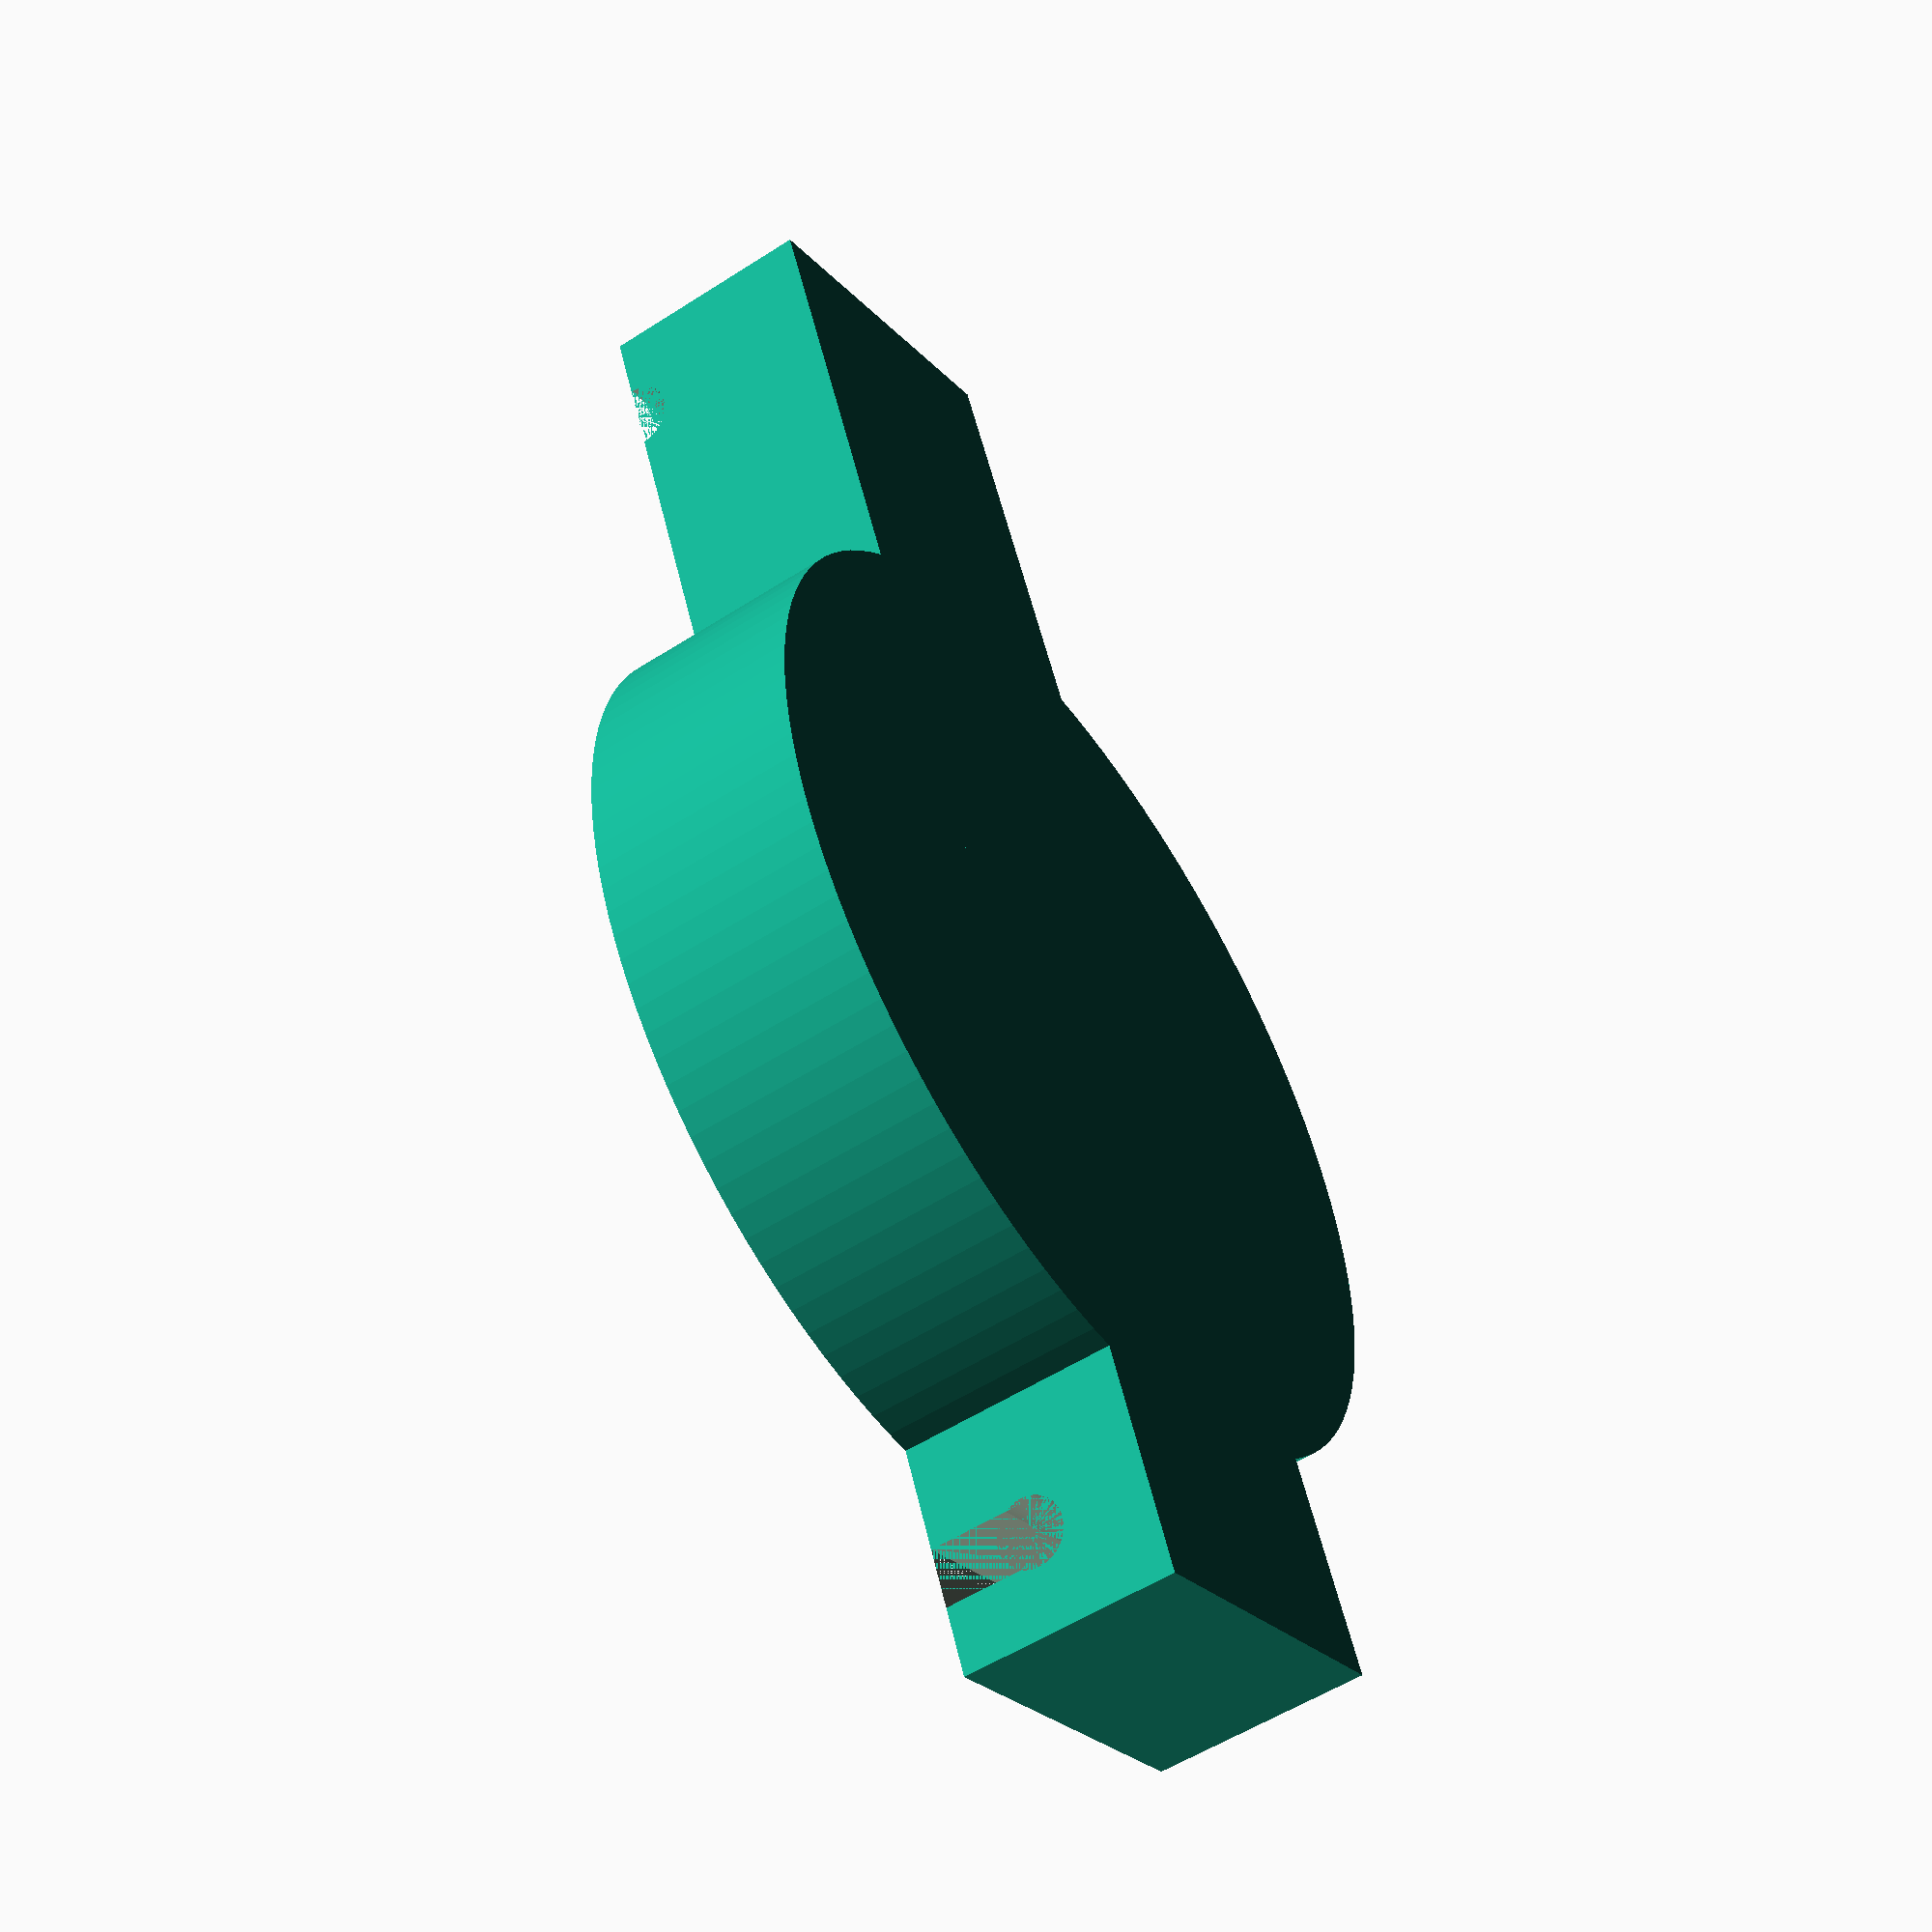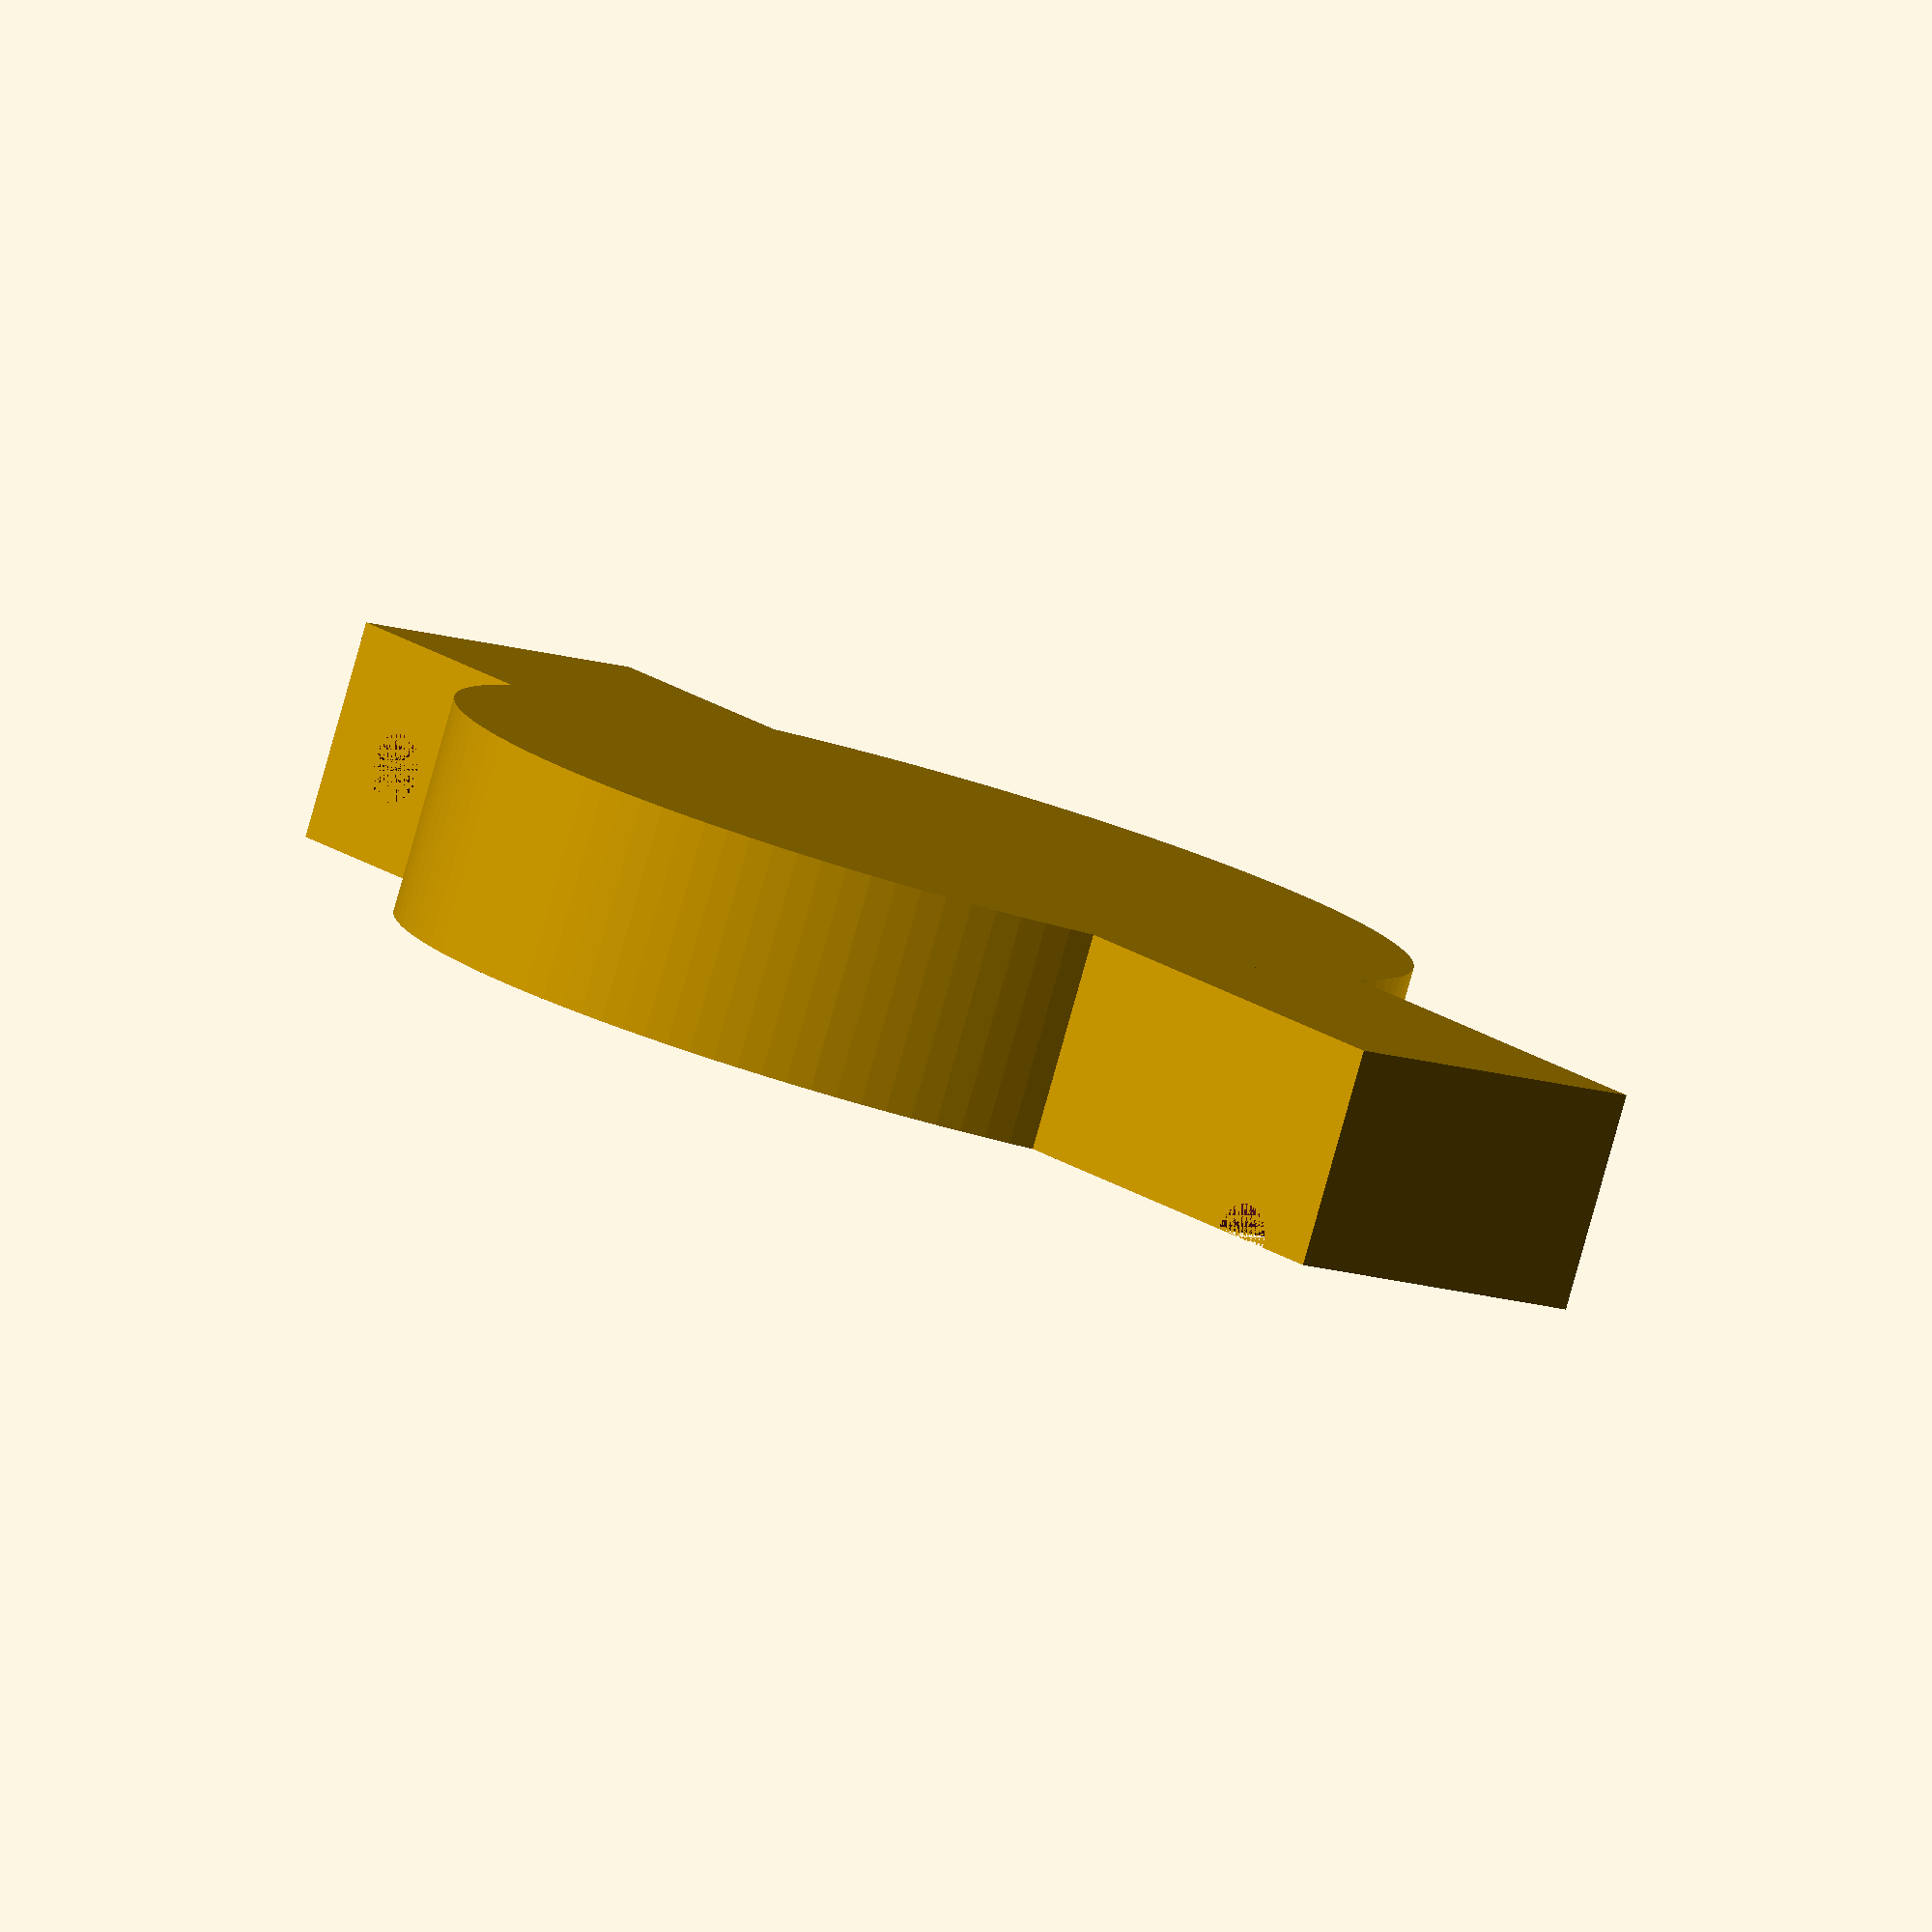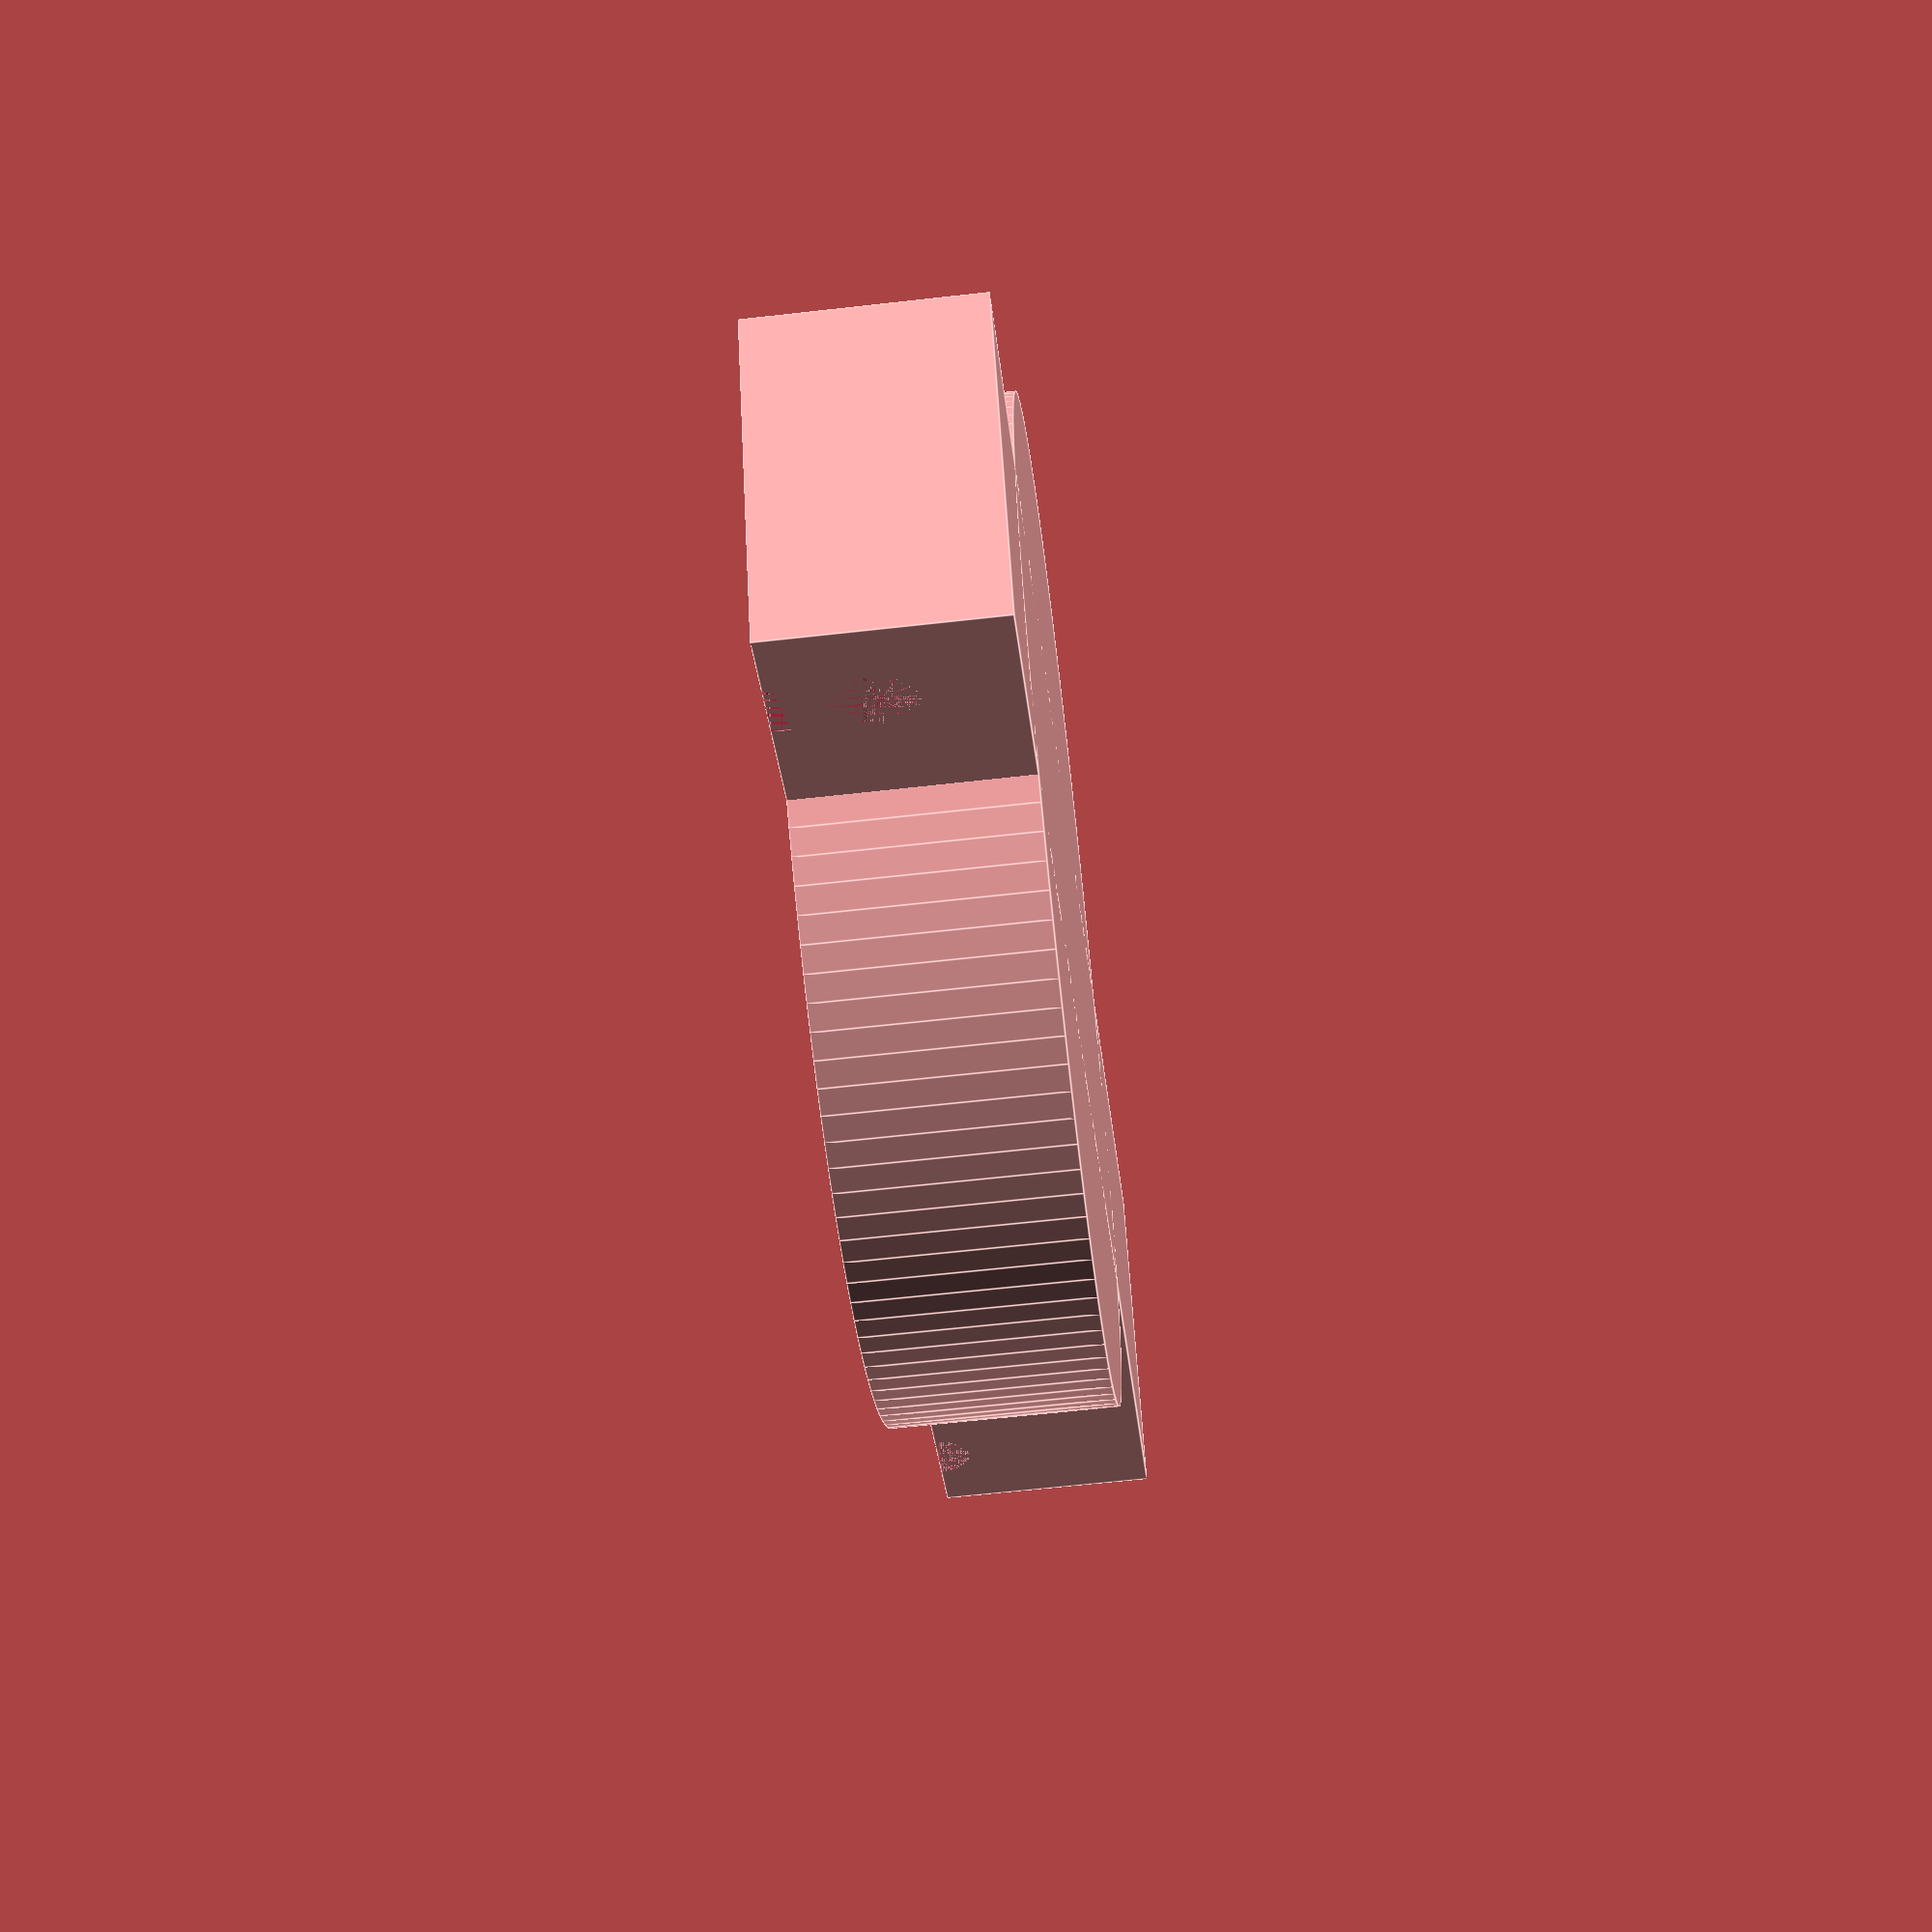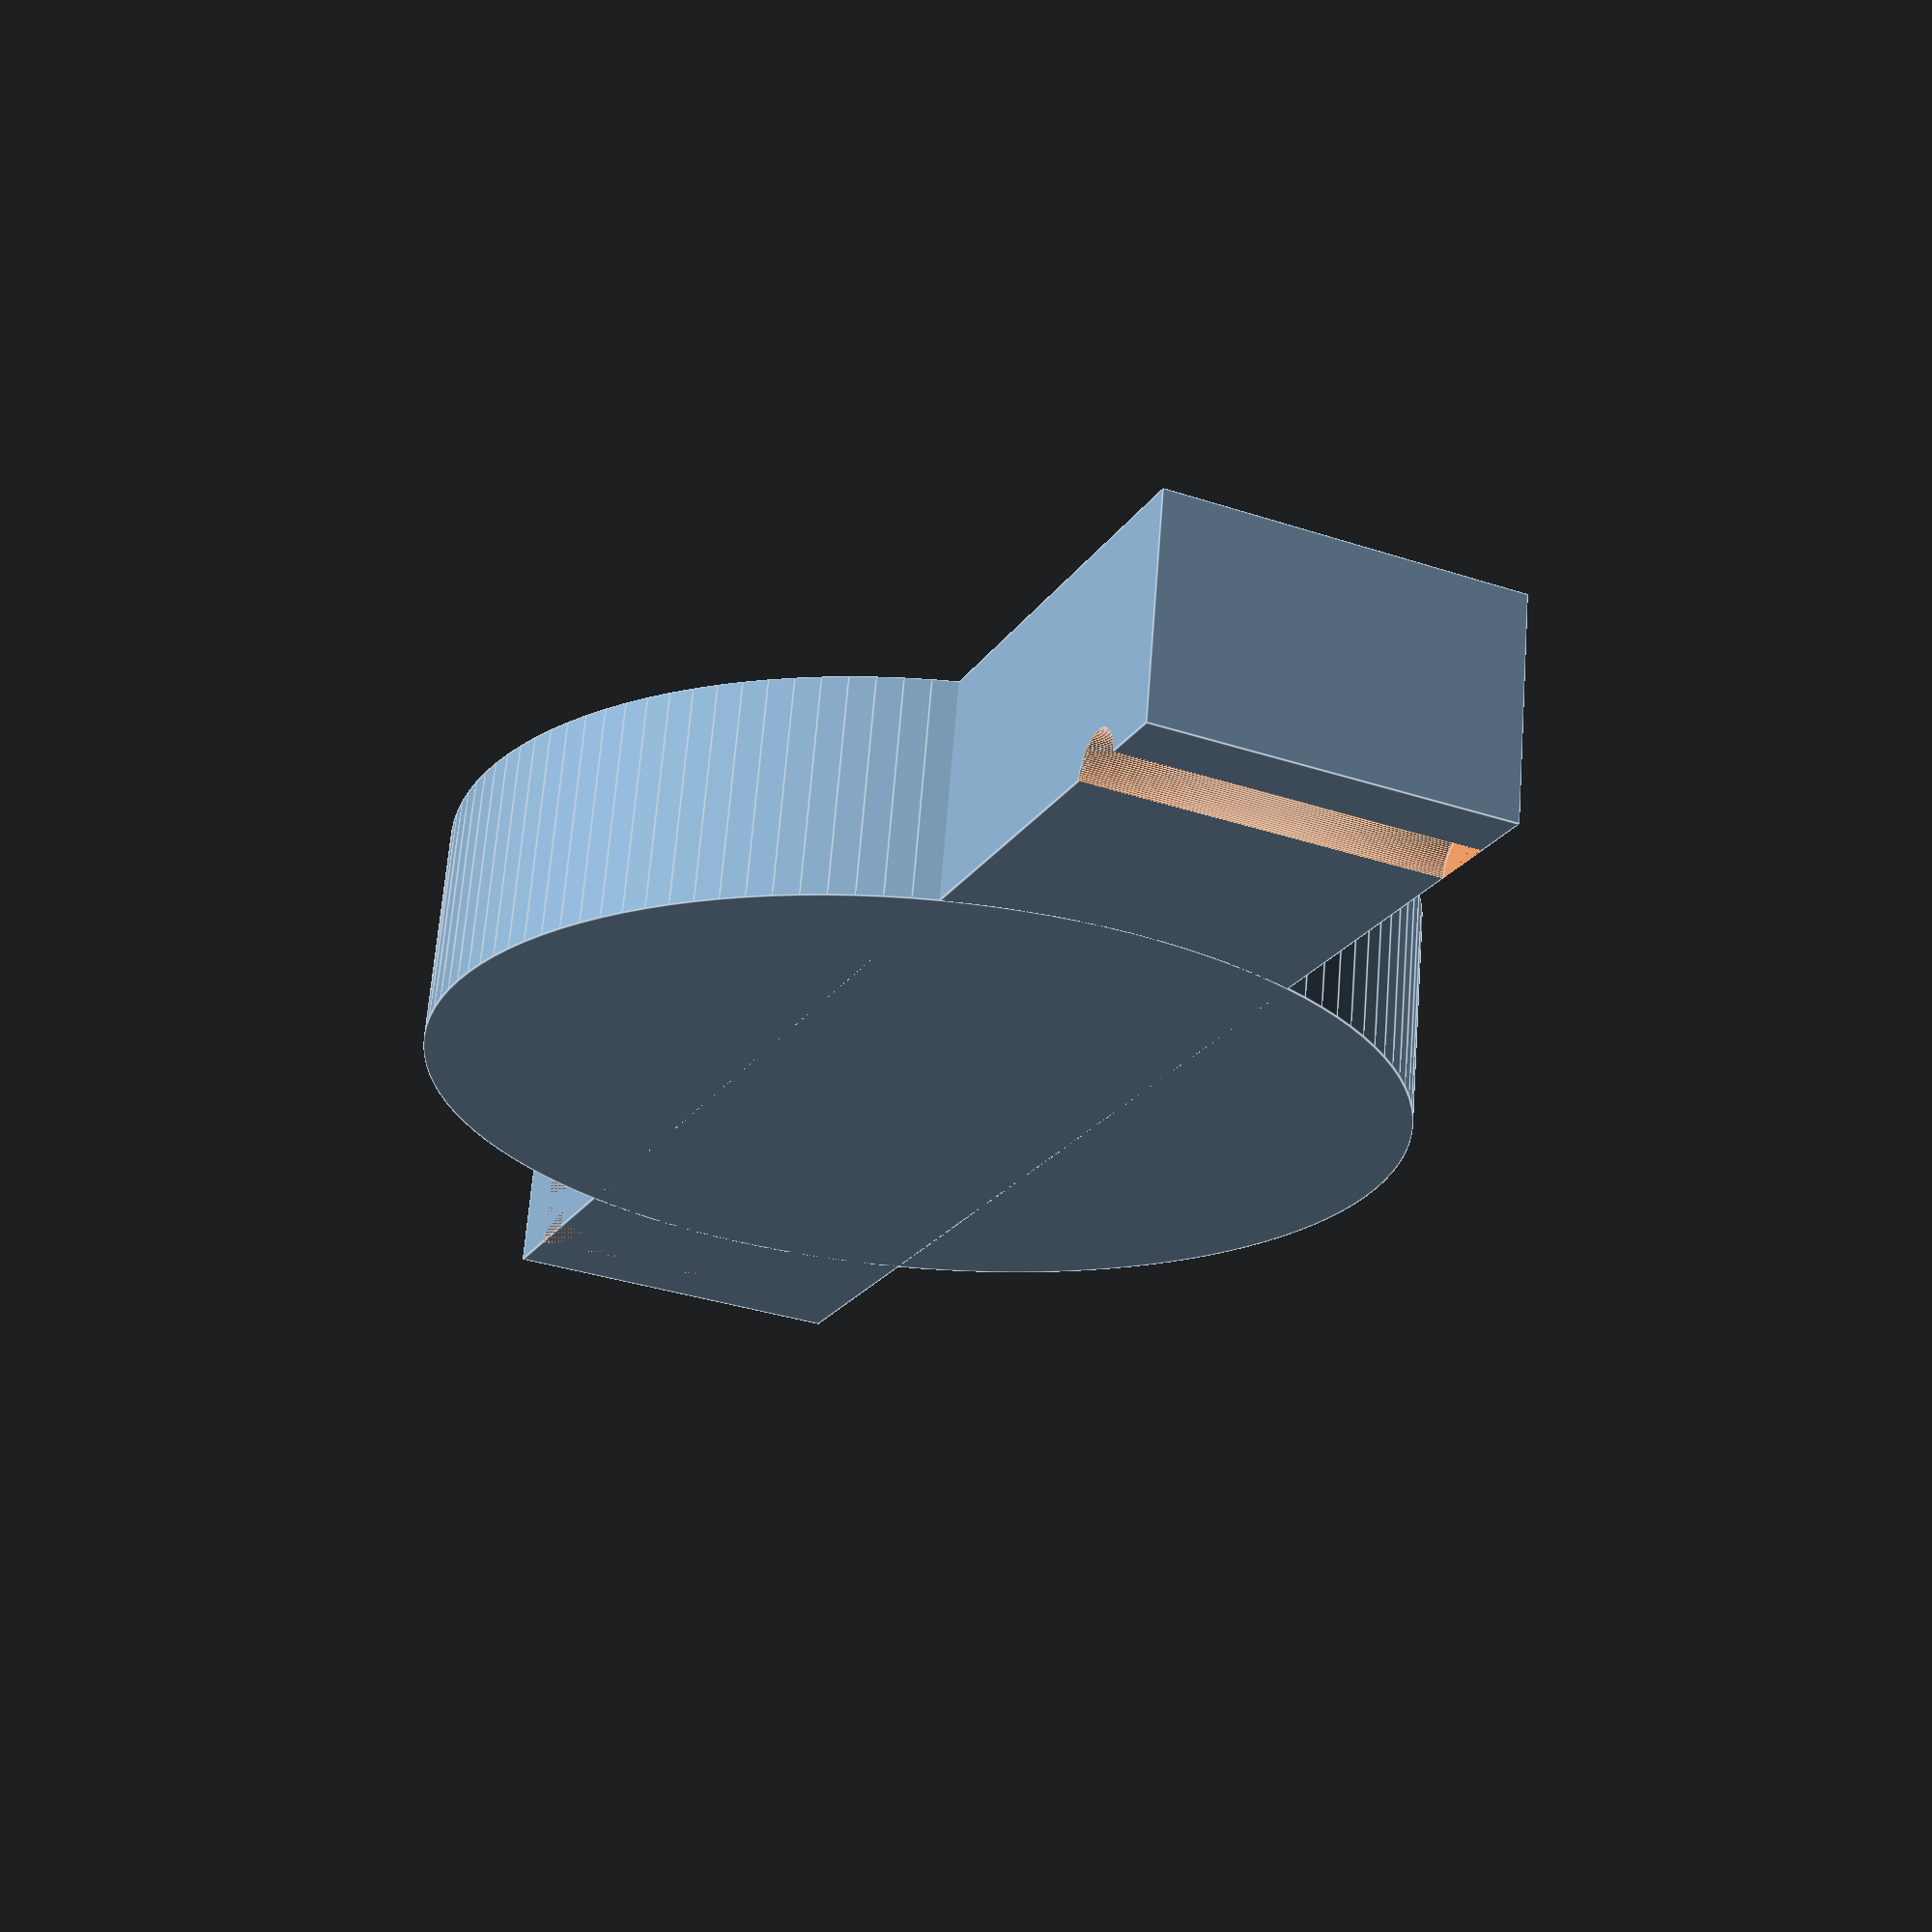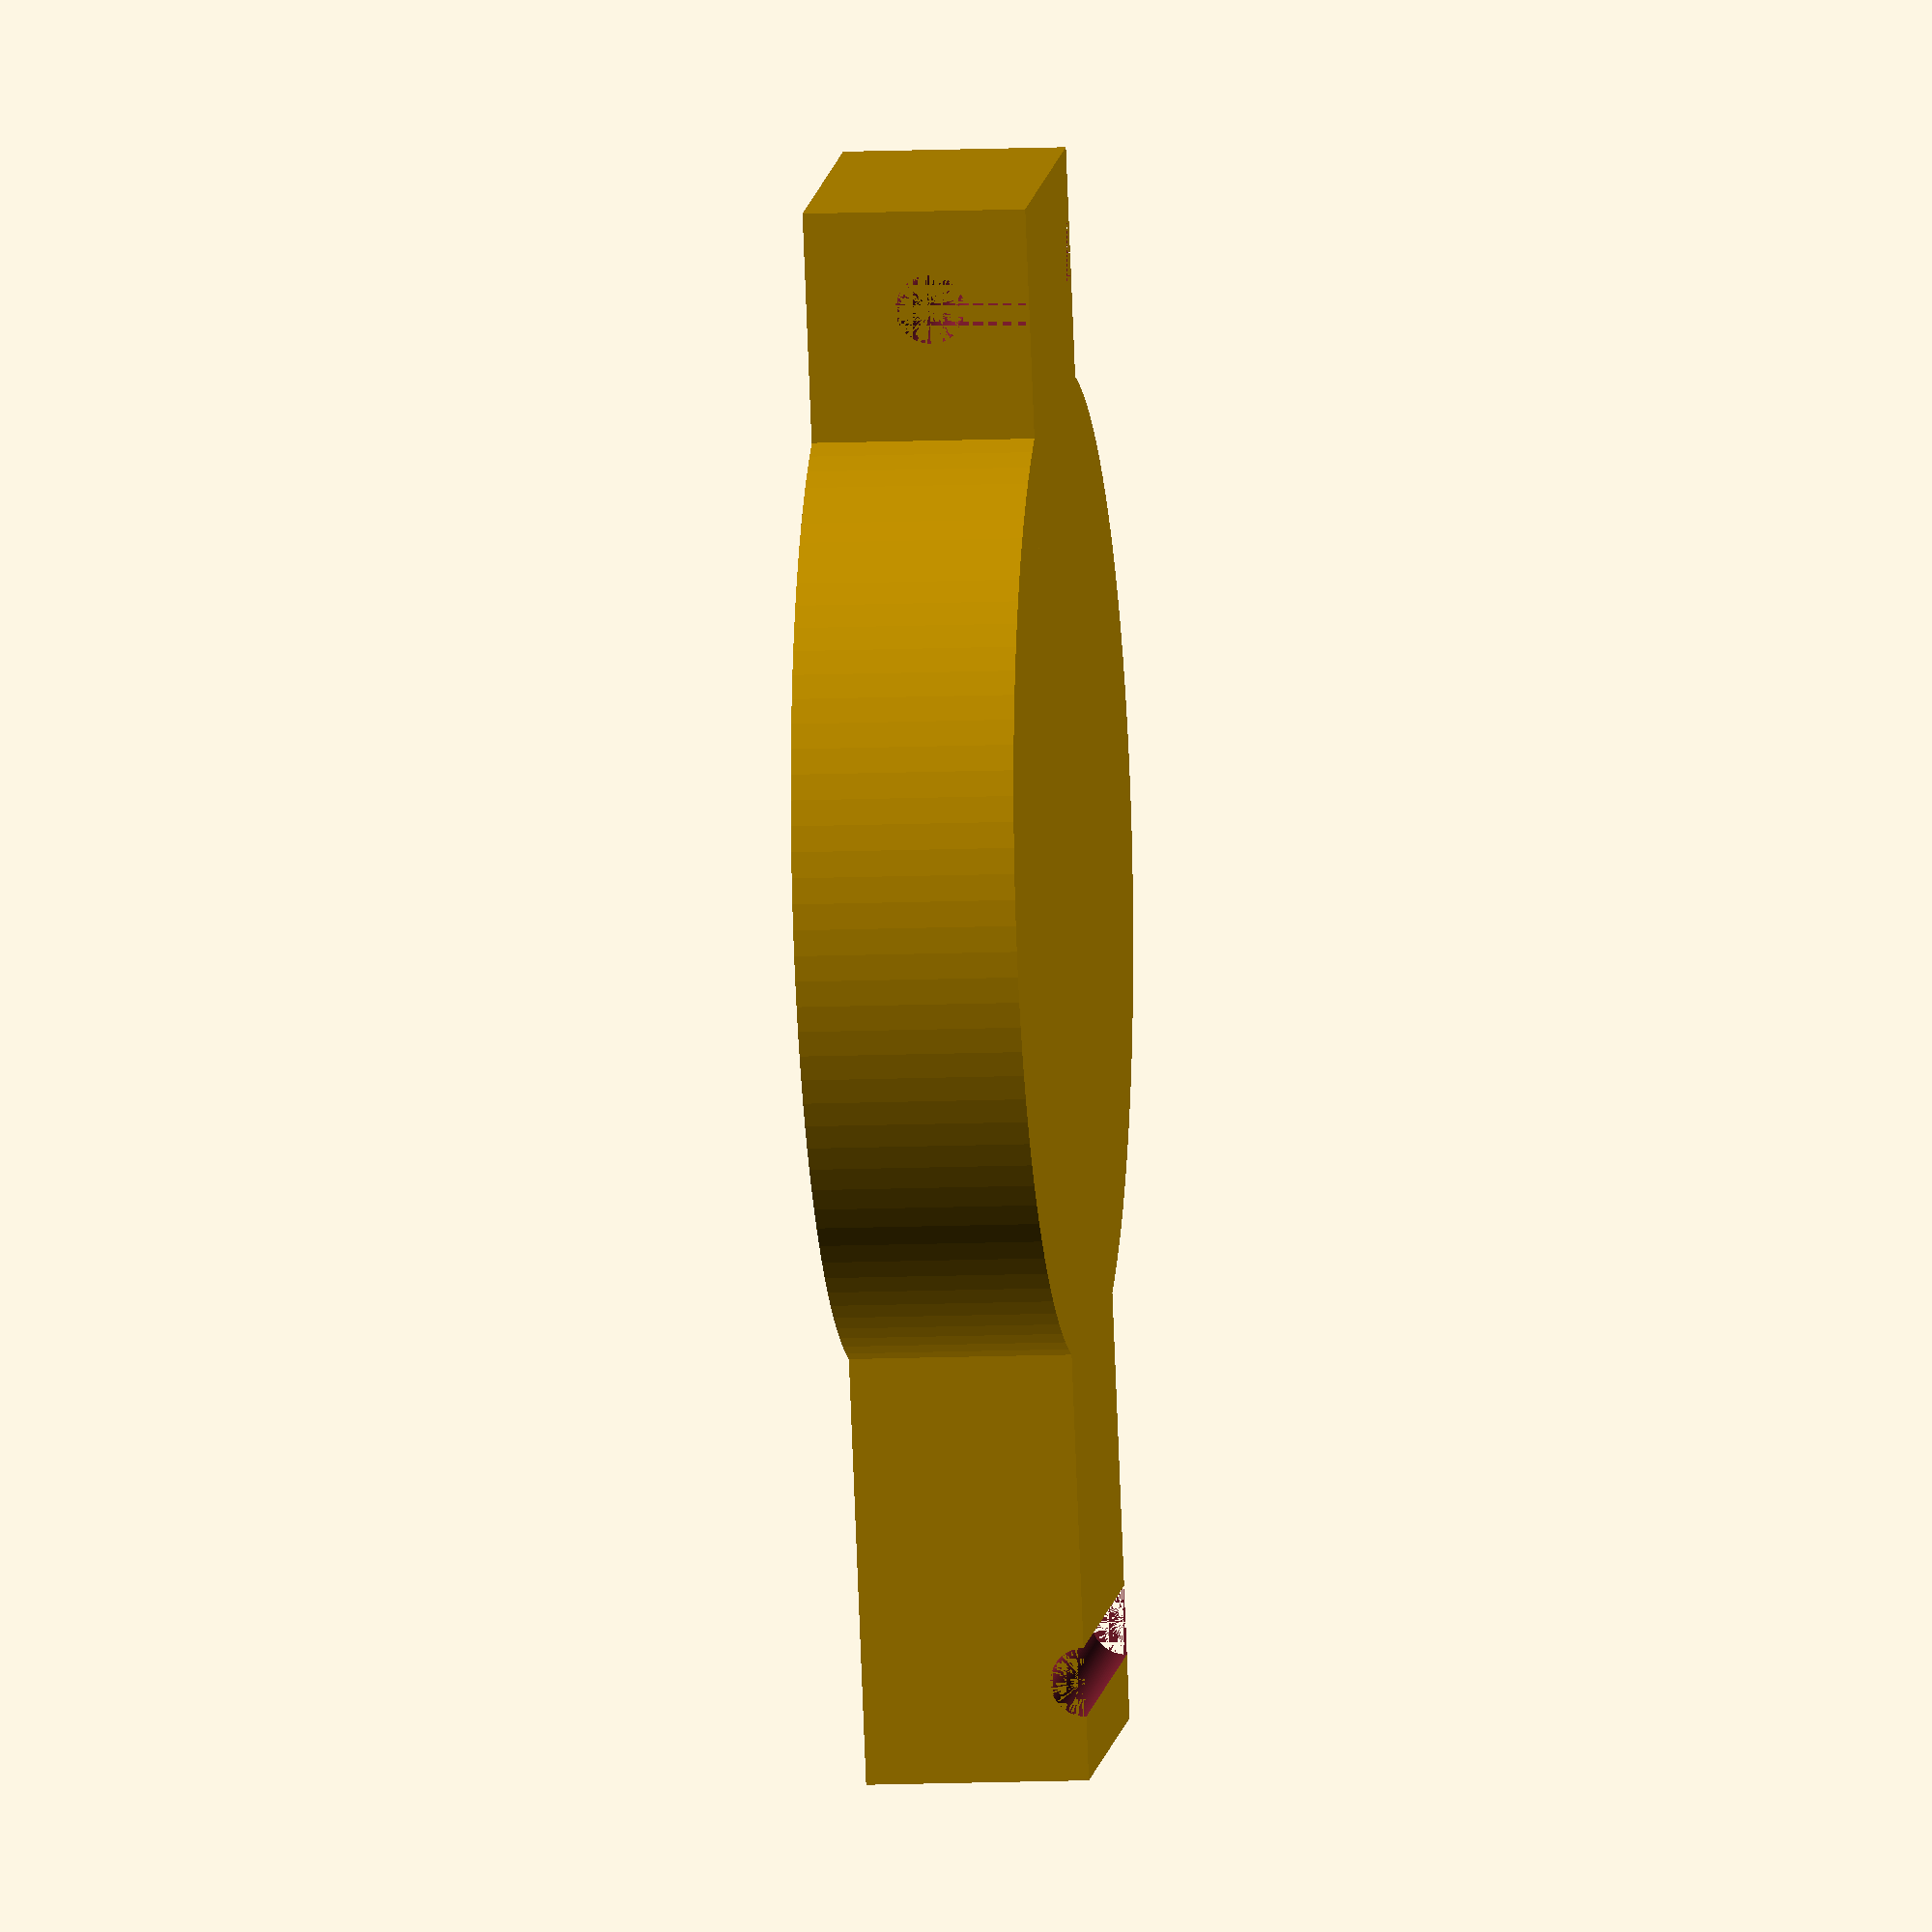
<openscad>
inner_diameter = 46;
fins = 3;
fin_thickness = 2;
fin_height = 3;

bar_width = 18;
bar_height_low = 4.5;
bar_height_high = 9.5;
bar_length = 70;
bar_cut_out = 0;
bar_hole = 3.5;
bar_slot = 3.0;
bar_cross_length = 50;
bar_cross_offset = 5;

$fn=120;

module fin() {
  union() {
    difference() {
      cylinder(
        d1=(inner_diameter - 2 * fin_height),
        d2=inner_diameter, h=fin_height
      );
      translate([0, 0, fin_thickness]) {
        cylinder(
          d1=(inner_diameter - 2 * fin_height),
          d2=inner_diameter, h=fin_height
        );
      }
    }
    cylinder(d=(inner_diameter - 2 * fin_height), h=fin_height + 1);
  }
}

module seal() {
  difference() {
    union() {
      for (i = [0:fins]) {
        translate([0, 0, i * fin_height]) {
          fin();
        }
      }

      // top
      translate([0, 0, fin_height * (fins + 1)]) {
        cylinder(
          d1=inner_diameter - 2 * fin_height,
          d2=inner_diameter + fin_height + 1, h=1.5 * fin_height
        );
      }

      translate([0, 0, fin_height * (fins + 2.5)]) {
        cylinder(d=inner_diameter + fin_height + 1, h=fin_height * 2);
      }
    }

    // hole
    translate([0, 0, fin_thickness]) {
      cylinder(
        d=inner_diameter - 3 * fin_height,
        h=fins * fin_height + fin_height * 4.5 - fin_thickness
      );
    }
  }
}

module bar() {
  difference() {
    translate([0, -5, 0]) {
      cube([bar_height_high + bar_hole / 2, 10 + bar_length, bar_width]);
    }
    translate([bar_height_low + bar_hole / 2, 0, 0]) {
      cylinder(d=bar_hole, h=bar_width);
    }
    translate([bar_height_low + bar_hole / 2, bar_slot / -2, 0]) {
      cube([bar_height_high - bar_height_low, bar_slot, bar_width]);
    }
    translate([bar_height_high + bar_hole / 2, bar_length, 0]) {
      cylinder(d=bar_hole, h=bar_width);
    }
    translate([0, 5, 0]) {
      cube([bar_cut_out, 15, bar_width]);
    }
    translate([0, bar_length - 25, 0]) {
         cube([bar_cut_out, 15, bar_width]);
    }
  }

  // cross
  translate([0, bar_length / 2 - bar_cross_offset, bar_width / 2]) {
    rotate([0, 90, 0]) {
      cylinder(d=bar_cross_length, h=bar_height_high + bar_hole / 2);
    }
  }
}

rotate([0, -90, 0]) {
  bar();
}

// seal();



</openscad>
<views>
elev=53.5 azim=23.9 roll=124.7 proj=p view=wireframe
elev=82.9 azim=220.5 roll=164.3 proj=o view=wireframe
elev=241.6 azim=118.3 roll=83.4 proj=p view=edges
elev=293.4 azim=24.0 roll=4.5 proj=p view=edges
elev=189.5 azim=340.6 roll=263.1 proj=o view=wireframe
</views>
